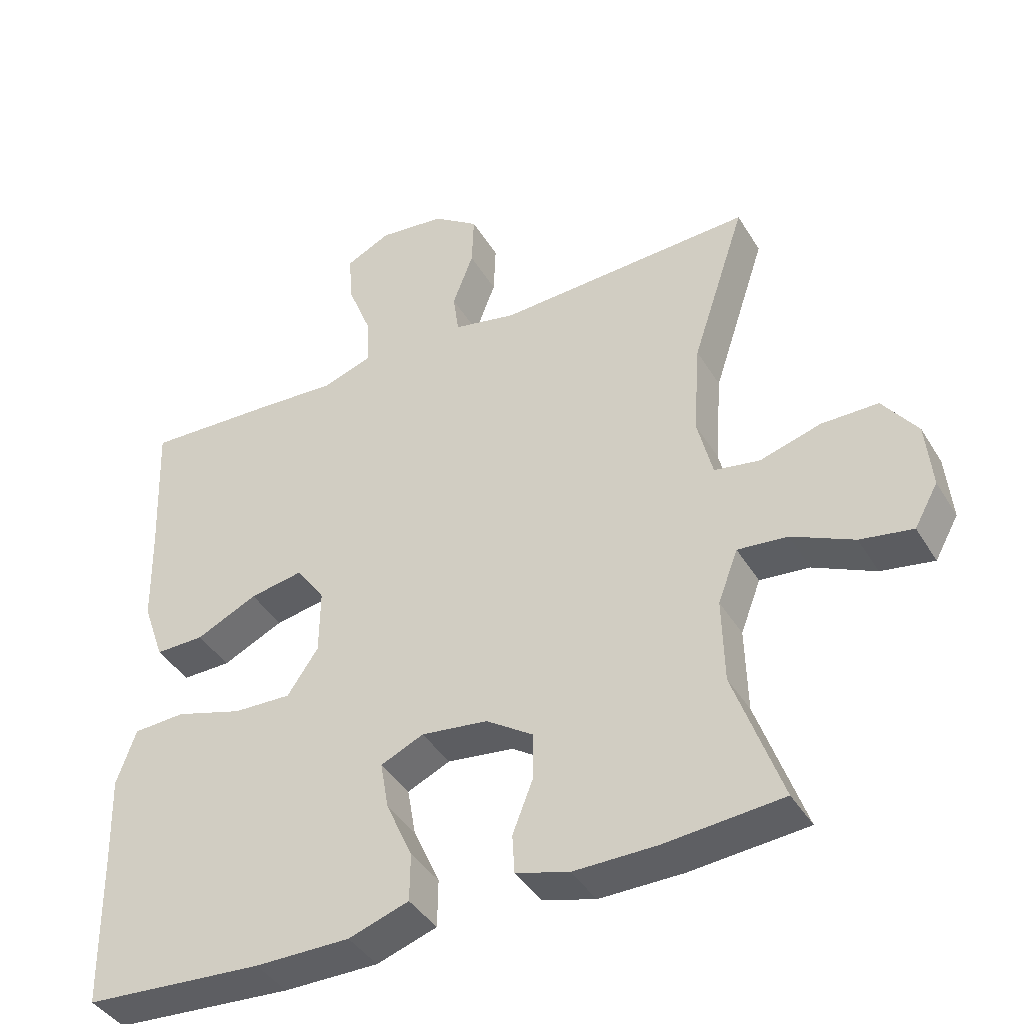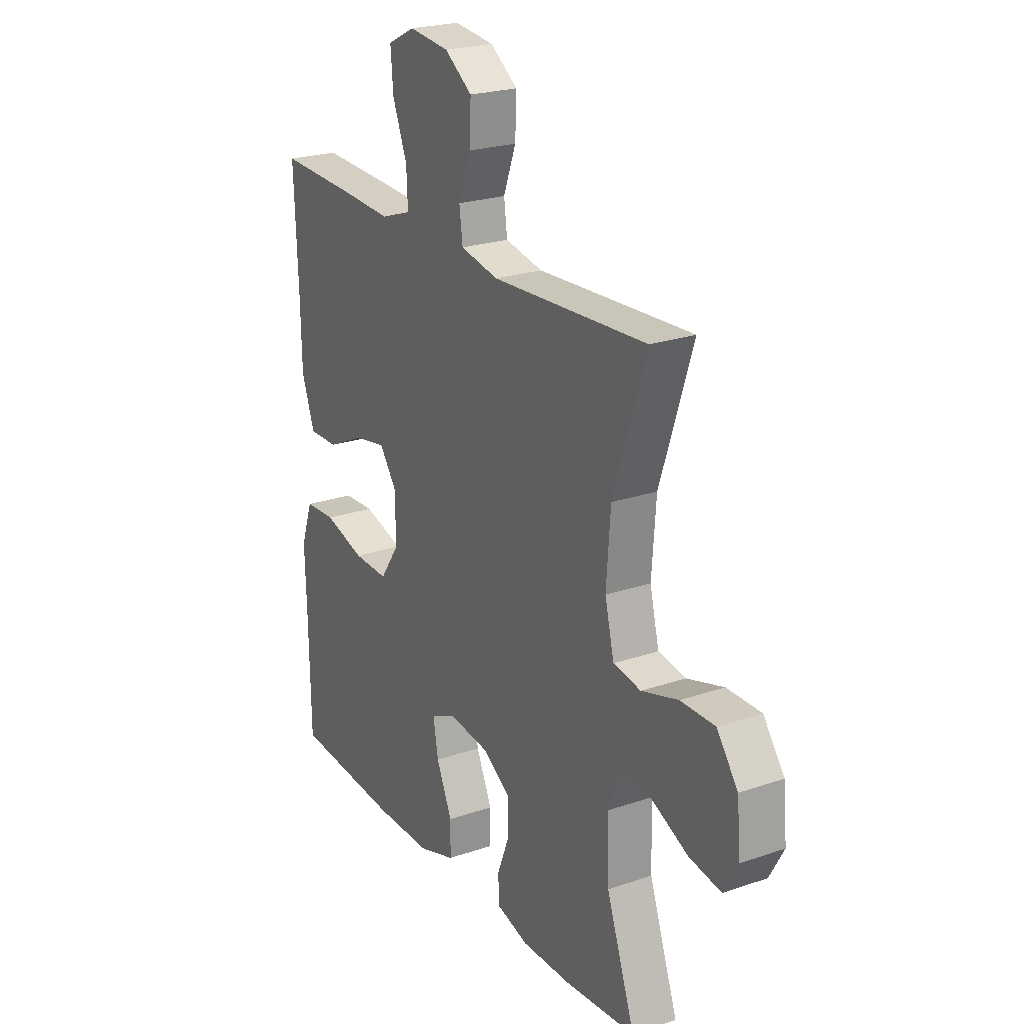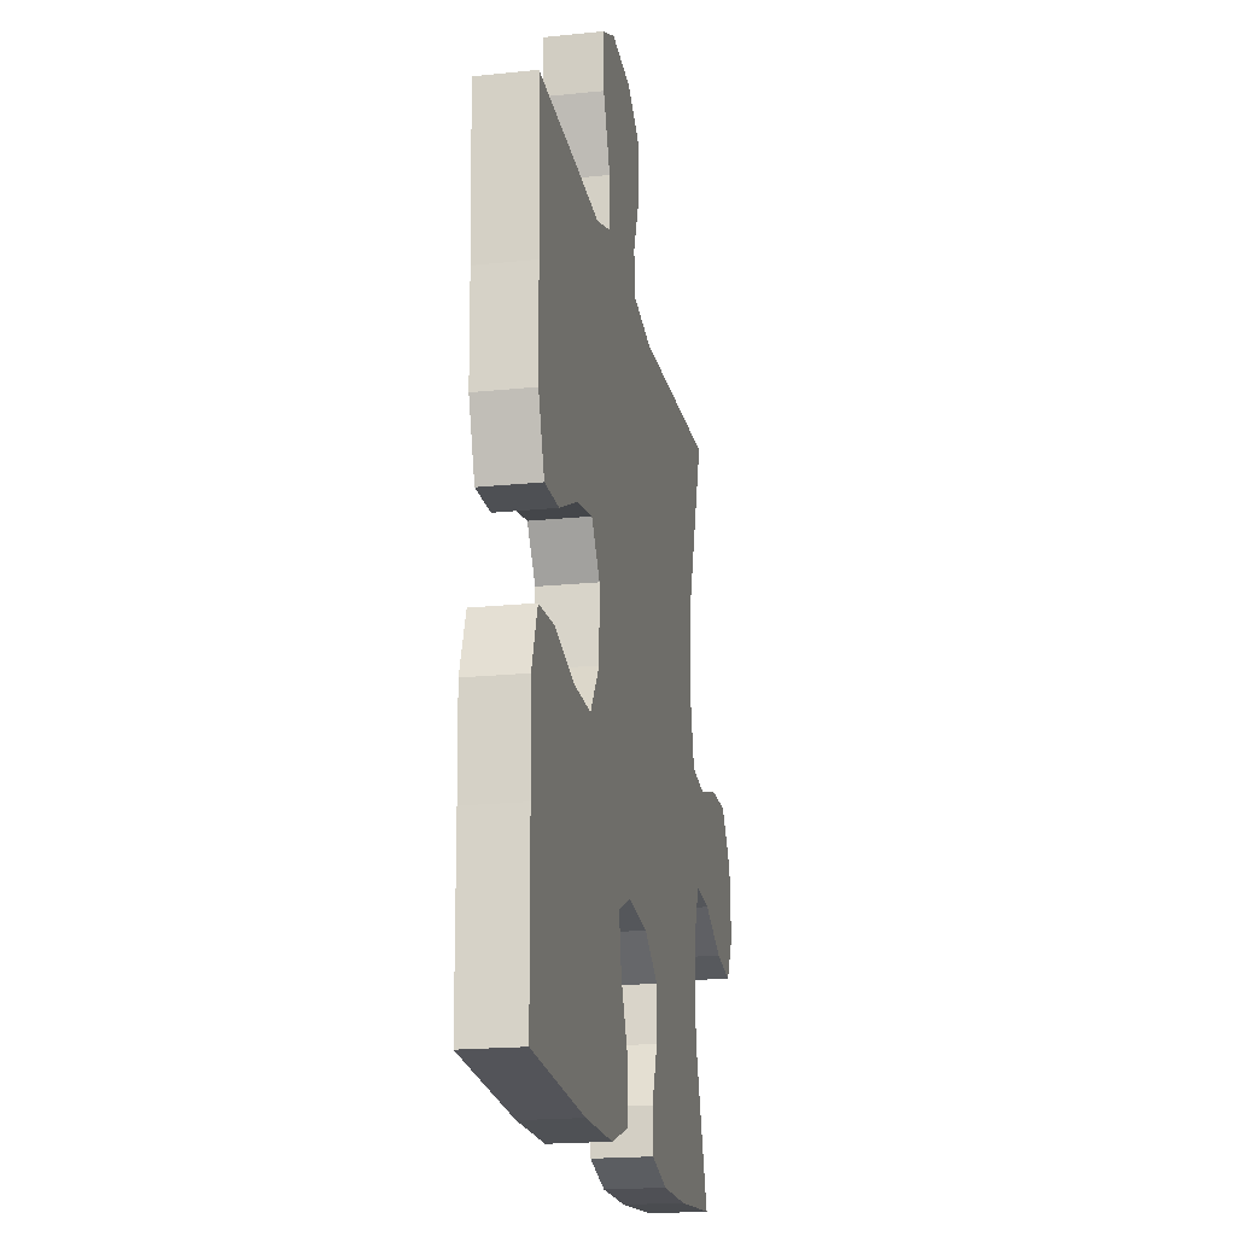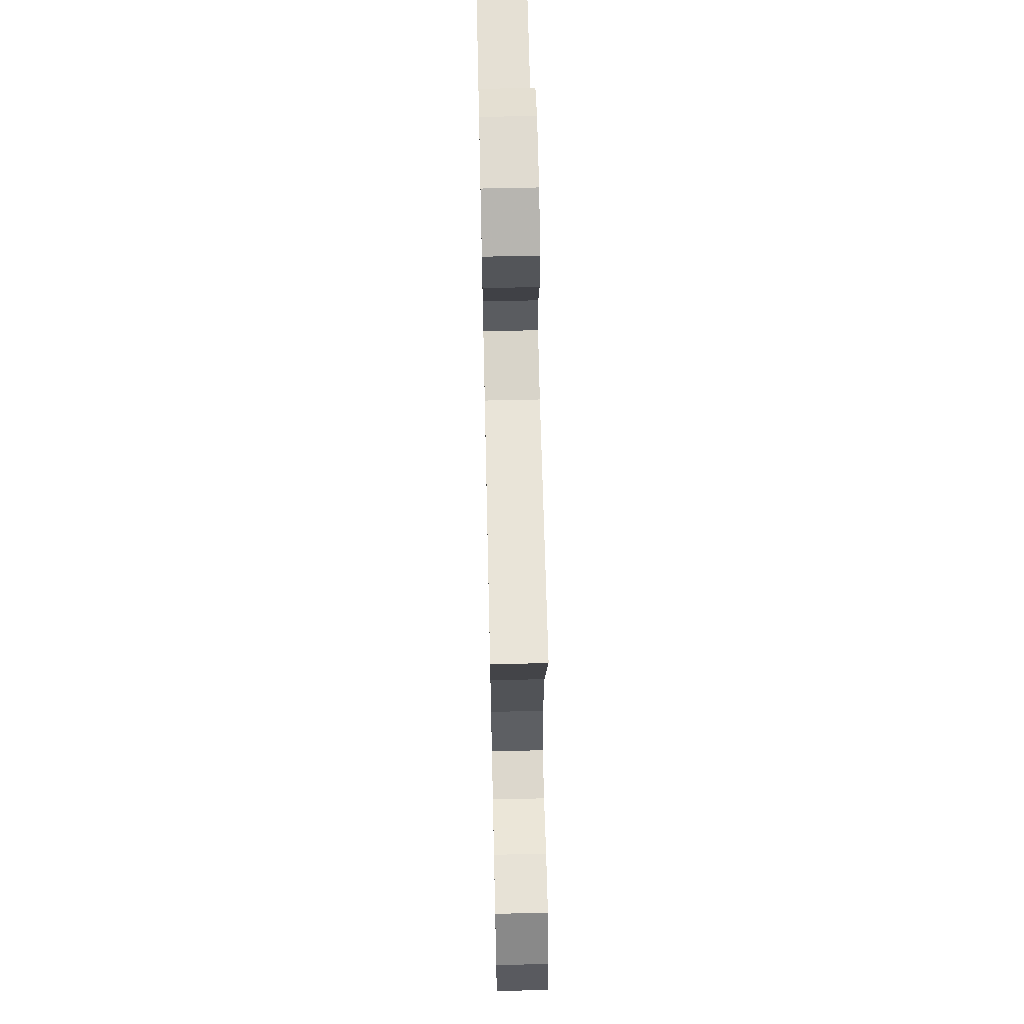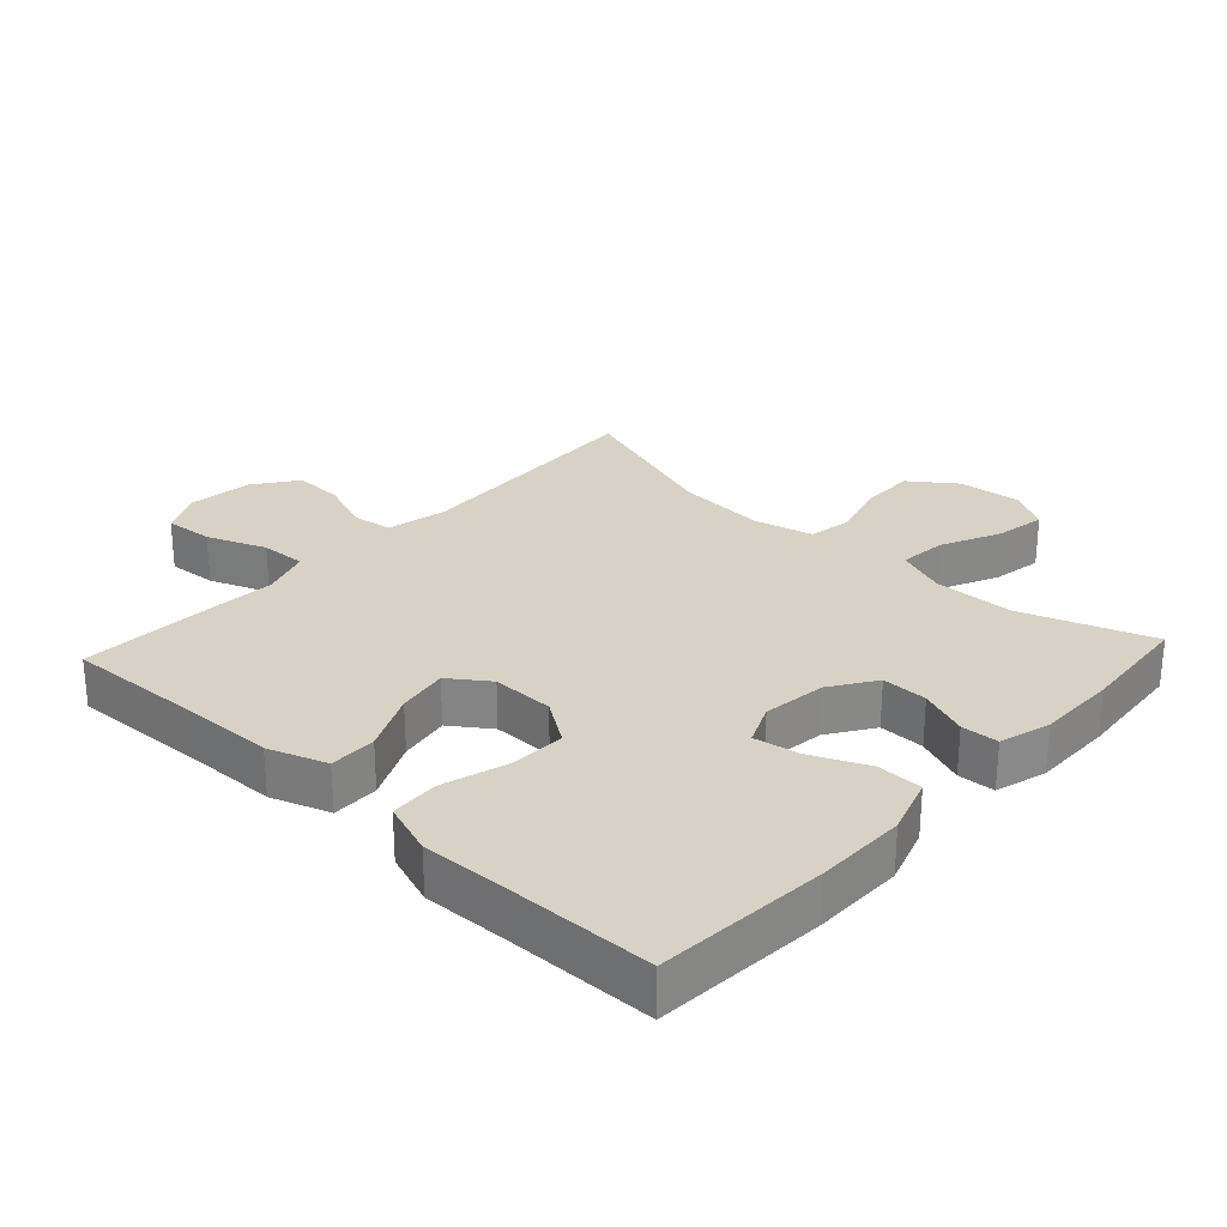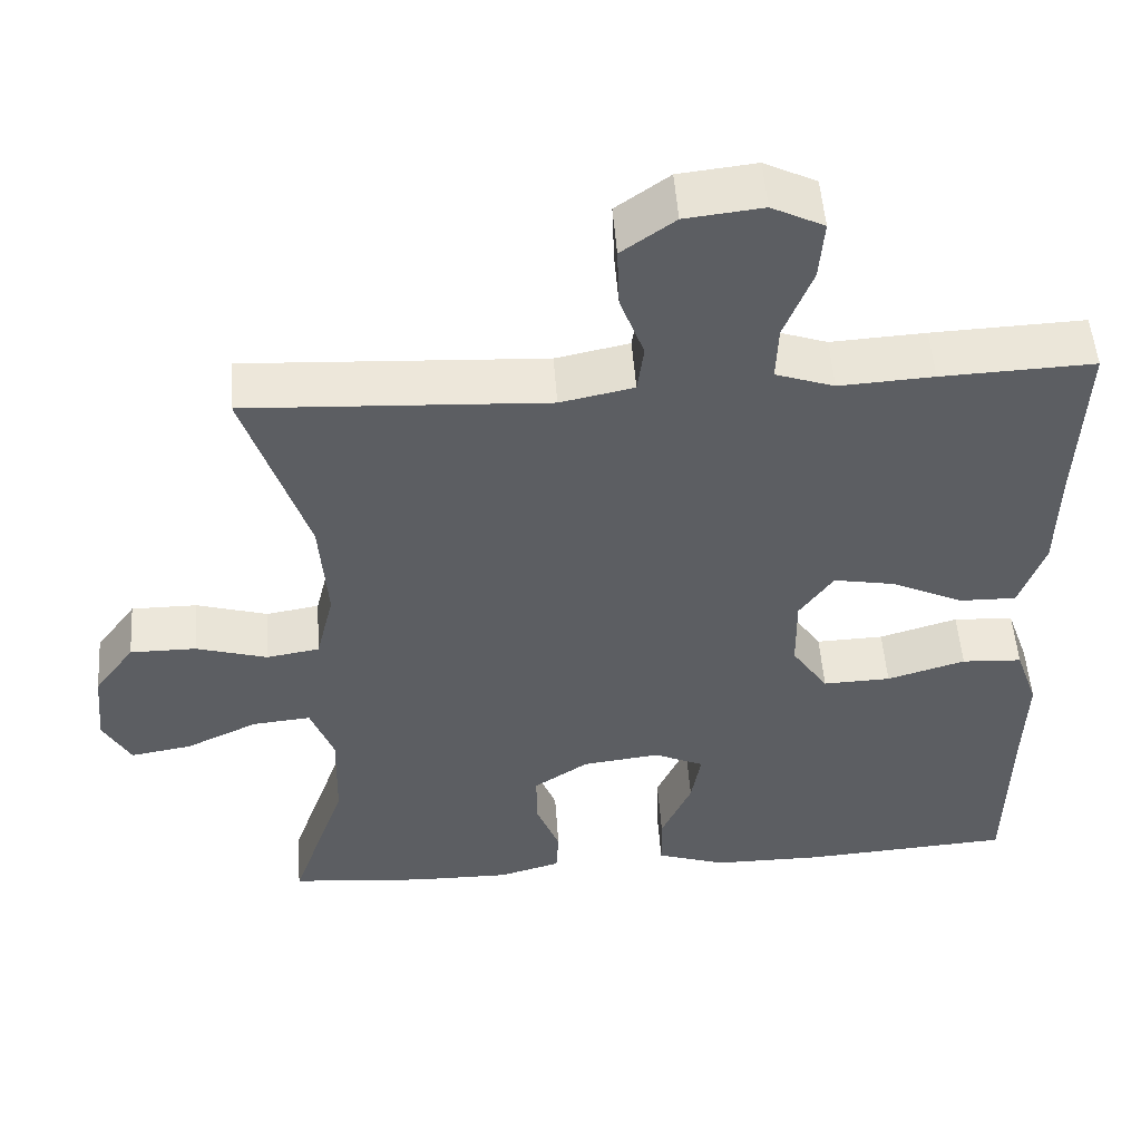
<metadata>
{"format":"obj","ext":"obj","renderer":"f3d","projection":"perspective","resolution":1024,"background":"white","views":[{"elev":-41.0,"azim":-151.4,"up":"+Z"},{"elev":23.1,"azim":-120.2,"up":"+Z"},{"elev":-19.8,"azim":100.8,"up":"+Z"},{"elev":63.4,"azim":-91.3,"up":"+Z"},{"elev":27.5,"azim":132.8,"up":"+Y"},{"elev":51.2,"azim":-4.0,"up":"+Z"}]}
</metadata>
<code>
v -0.5 0.07 0.5
v -0.128 0.07 0.481
v -0.037 0.07 0.5
v -0.029 0.07 0.56
v -0.059 0.07 0.64
v -0.062 0.07 0.716
v 0.004 0.07 0.763
v 0.1 0.07 0.774
v 0.165 0.07 0.742
v 0.159 0.07 0.668
v 0.124 0.07 0.579
v 0.121 0.07 0.51
v 0.194 0.07 0.485
v 0.311 0.07 0.492
v 0.5 0.07 0.5
v 0.491 0.07 0.291
v 0.488 0.07 0.154
v 0.457 0.07 0.066
v 0.386 0.07 0.067
v 0.297 0.07 0.109
v 0.22 0.07 0.123
v 0.178 0.07 0.064
v 0.179 0.07 -0.03
v 0.224 0.07 -0.096
v 0.308 0.07 -0.093
v 0.405 0.07 -0.064
v 0.48 0.07 -0.068
v 0.508 0.07 -0.148
v 0.504 0.07 -0.272
v 0.5 0.07 -0.5
v 0.241 0.07 -0.518
v 0.104 0.07 -0.518
v 0.017 0.07 -0.489
v 0.016 0.07 -0.42
v 0.054 0.07 -0.335
v 0.066 0.07 -0.266
v 0.004 0.07 -0.238
v -0.092 0.07 -0.25
v -0.16 0.07 -0.295
v -0.159 0.07 -0.364
v -0.13 0.07 -0.438
v -0.133 0.07 -0.494
v -0.21 0.07 -0.516
v -0.33 0.07 -0.515
v -0.5 0.07 -0.5
v -0.431 0.07 -0.305
v -0.428 0.07 -0.183
v -0.457 0.07 -0.107
v -0.529 0.07 -0.114
v -0.619 0.07 -0.156
v -0.695 0.07 -0.169
v -0.729 0.07 -0.108
v -0.72 0.07 -0.013
v -0.67 0.07 0.055
v -0.588 0.07 0.055
v -0.5 0.07 0.029
v -0.434 0.07 0.04
v -0.412 0.07 0.13
v -0.422 0.07 0.264
v -0.5 0 0.5
v -0.128 0 0.481
v -0.037 0 0.5
v -0.029 0 0.56
v -0.059 0 0.64
v -0.062 0 0.716
v 0.004 0 0.763
v 0.1 0 0.774
v 0.165 0 0.742
v 0.159 0 0.668
v 0.124 0 0.579
v 0.121 0 0.51
v 0.194 0 0.485
v 0.311 0 0.492
v 0.5 0 0.5
v 0.491 0 0.291
v 0.488 0 0.154
v 0.457 0 0.066
v 0.386 0 0.067
v 0.297 0 0.109
v 0.22 0 0.123
v 0.178 0 0.064
v 0.179 0 -0.03
v 0.224 0 -0.096
v 0.308 0 -0.093
v 0.405 0 -0.064
v 0.48 0 -0.068
v 0.508 0 -0.148
v 0.504 0 -0.272
v 0.5 0 -0.5
v 0.241 0 -0.518
v 0.104 0 -0.518
v 0.017 0 -0.489
v 0.016 0 -0.42
v 0.054 0 -0.335
v 0.066 0 -0.266
v 0.004 0 -0.238
v -0.092 0 -0.25
v -0.16 0 -0.295
v -0.159 0 -0.364
v -0.13 0 -0.438
v -0.133 0 -0.494
v -0.21 0 -0.516
v -0.33 0 -0.515
v -0.5 0 -0.5
v -0.431 0 -0.305
v -0.428 0 -0.183
v -0.457 0 -0.107
v -0.529 0 -0.114
v -0.619 0 -0.156
v -0.695 0 -0.169
v -0.729 0 -0.108
v -0.72 0 -0.013
v -0.67 0 0.055
v -0.588 0 0.055
v -0.5 0 0.029
v -0.434 0 0.04
v -0.412 0 0.13
v -0.422 0 0.264
f 53 54 55 56
f 53 56 57
f 52 53 57
f 49 50 51 52
f 48 49 52 57
f 47 48 57 58
f 43 44 45 46
f 43 46 47 58
f 40 41 42 43
f 39 40 43 58
f 32 33 34 35
f 32 35 36
f 29 30 31 32
f 29 32 36
f 28 29 36 37
f 25 26 27 28
f 24 25 28 37
f 17 18 19 20
f 16 17 20 21
f 13 14 15 16
f 12 13 16 21
f 8 9 10 11
f 8 11 12
f 7 8 12
f 4 5 6 7
f 3 4 7 12
f 2 3 12 21
f 59 1 2 21
f 38 39 58 59
f 23 24 37 38
f 22 23 38 59
f 21 22 59
f 115 114 113 112
f 116 115 112
f 116 112 111
f 111 110 109 108
f 116 111 108 107
f 117 116 107 106
f 105 104 103 102
f 117 106 105 102
f 102 101 100 99
f 117 102 99 98
f 94 93 92 91
f 95 94 91
f 91 90 89 88
f 95 91 88
f 96 95 88 87
f 87 86 85 84
f 96 87 84 83
f 79 78 77 76
f 80 79 76 75
f 75 74 73 72
f 80 75 72 71
f 70 69 68 67
f 71 70 67
f 71 67 66
f 66 65 64 63
f 71 66 63 62
f 80 71 62 61
f 80 61 60 118
f 118 117 98 97
f 97 96 83 82
f 118 97 82 81
f 118 81 80
f 1 60 61 2
f 2 61 62 3
f 3 62 63 4
f 4 63 64 5
f 5 64 65 6
f 6 65 66 7
f 7 66 67 8
f 8 67 68 9
f 9 68 69 10
f 10 69 70 11
f 11 70 71 12
f 12 71 72 13
f 13 72 73 14
f 14 73 74 15
f 15 74 75 16
f 16 75 76 17
f 17 76 77 18
f 18 77 78 19
f 19 78 79 20
f 20 79 80 21
f 21 80 81 22
f 22 81 82 23
f 23 82 83 24
f 24 83 84 25
f 25 84 85 26
f 26 85 86 27
f 27 86 87 28
f 28 87 88 29
f 29 88 89 30
f 30 89 90 31
f 31 90 91 32
f 32 91 92 33
f 33 92 93 34
f 34 93 94 35
f 35 94 95 36
f 36 95 96 37
f 37 96 97 38
f 38 97 98 39
f 39 98 99 40
f 40 99 100 41
f 41 100 101 42
f 42 101 102 43
f 43 102 103 44
f 44 103 104 45
f 45 104 105 46
f 46 105 106 47
f 47 106 107 48
f 48 107 108 49
f 49 108 109 50
f 50 109 110 51
f 51 110 111 52
f 52 111 112 53
f 53 112 113 54
f 54 113 114 55
f 55 114 115 56
f 56 115 116 57
f 57 116 117 58
f 58 117 118 59
f 59 118 60 1

</code>
